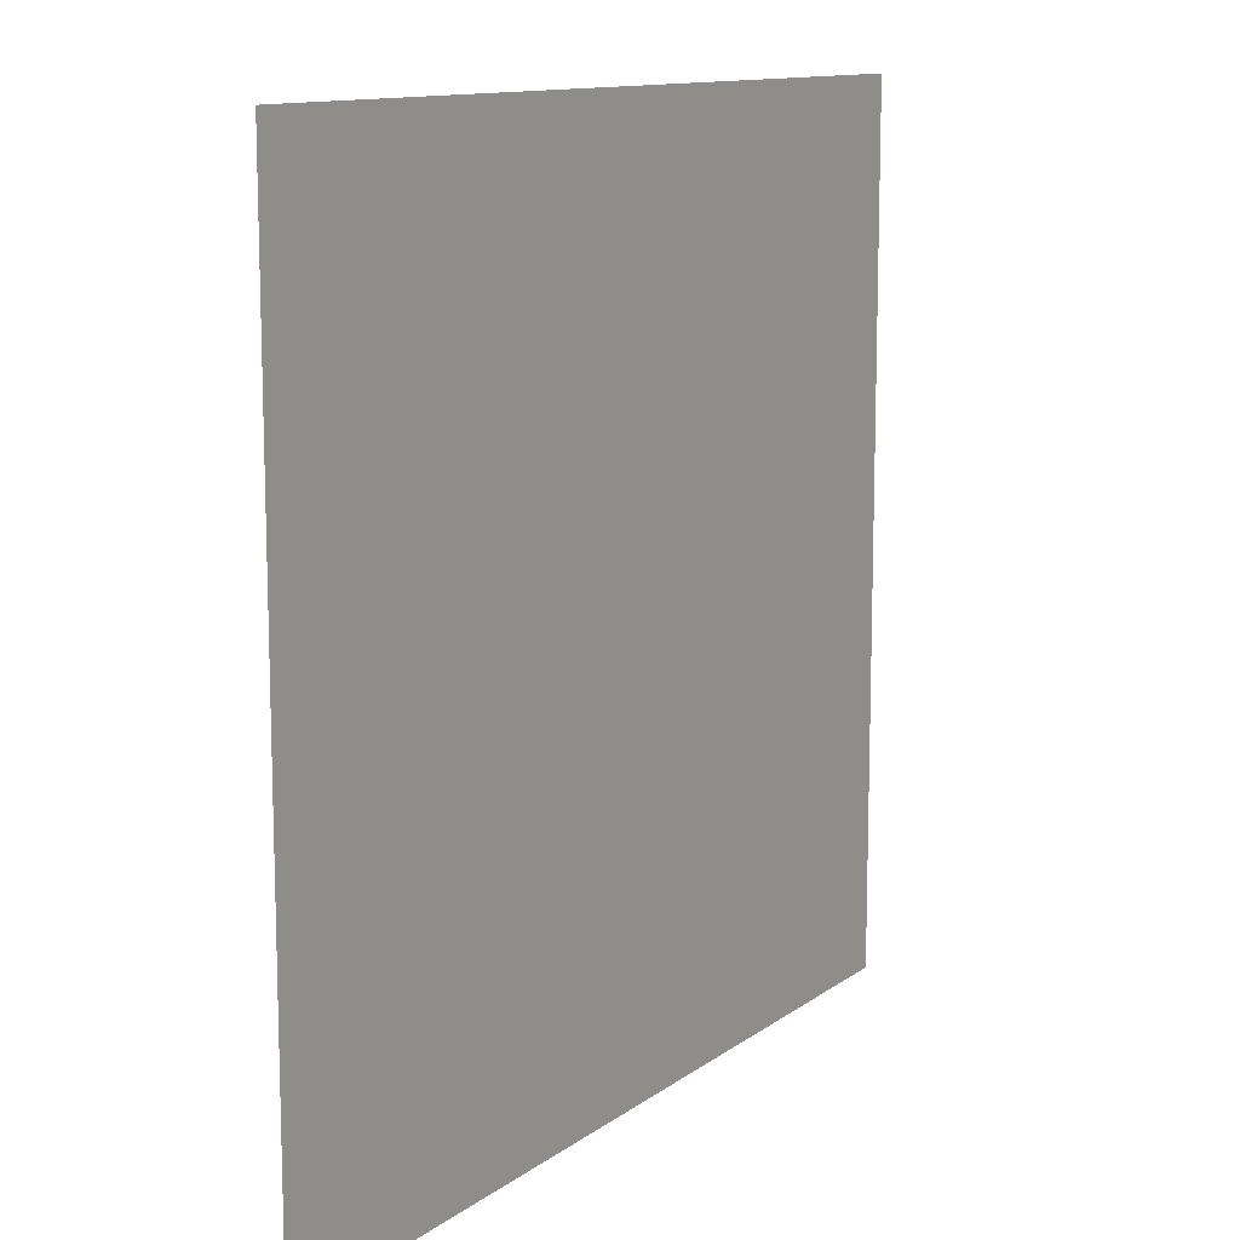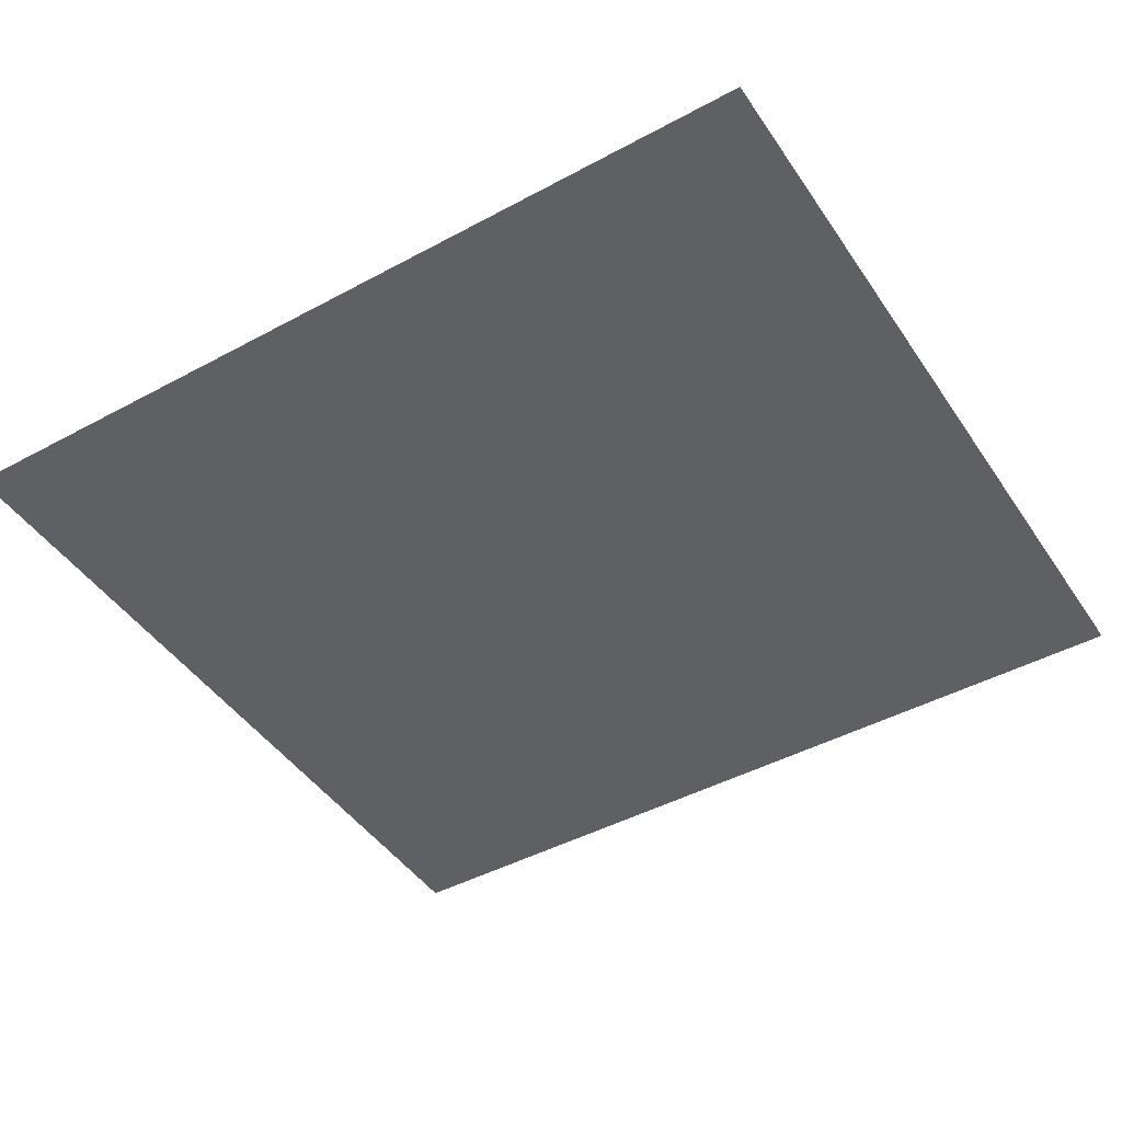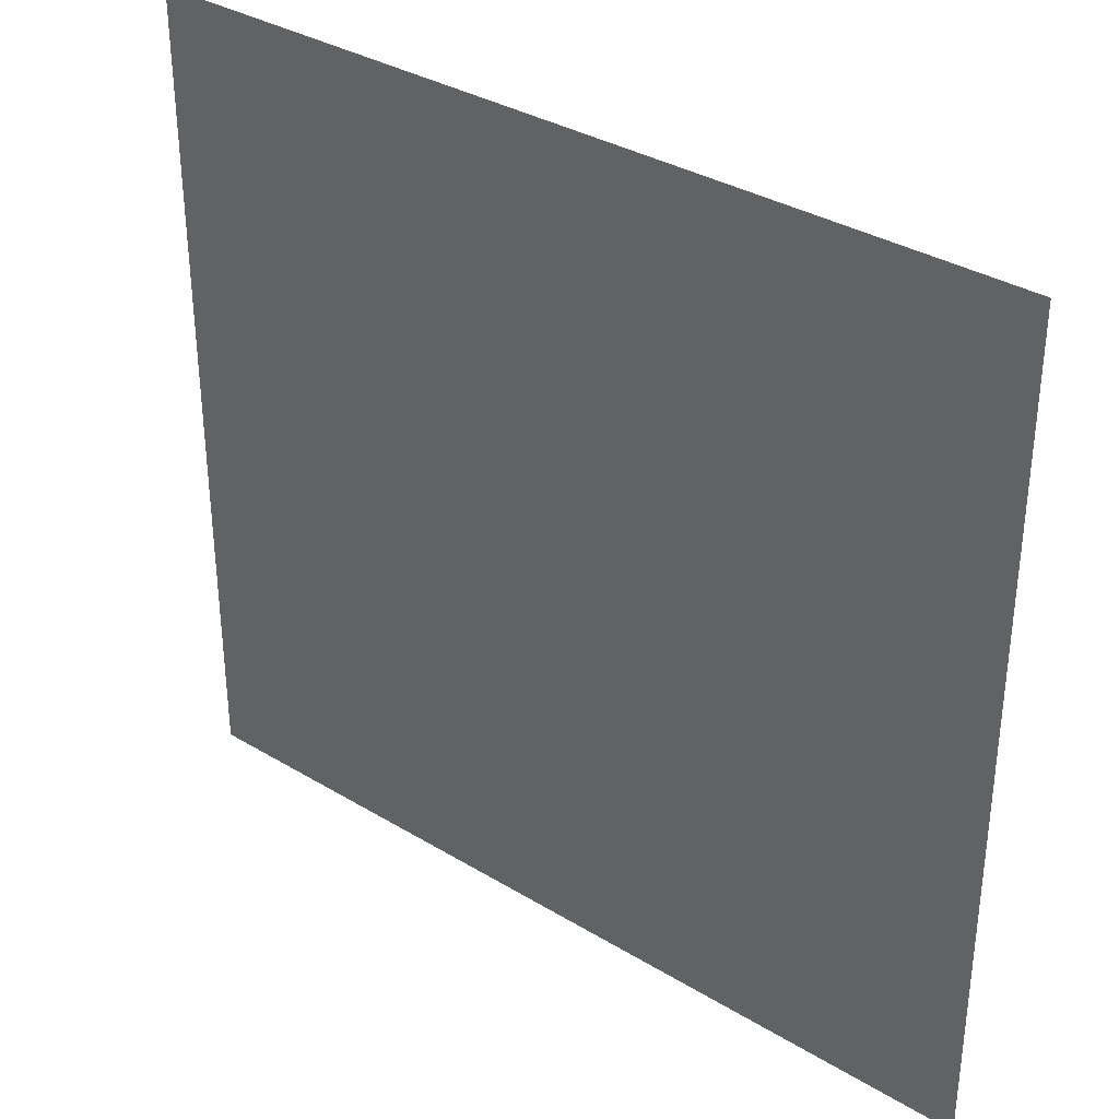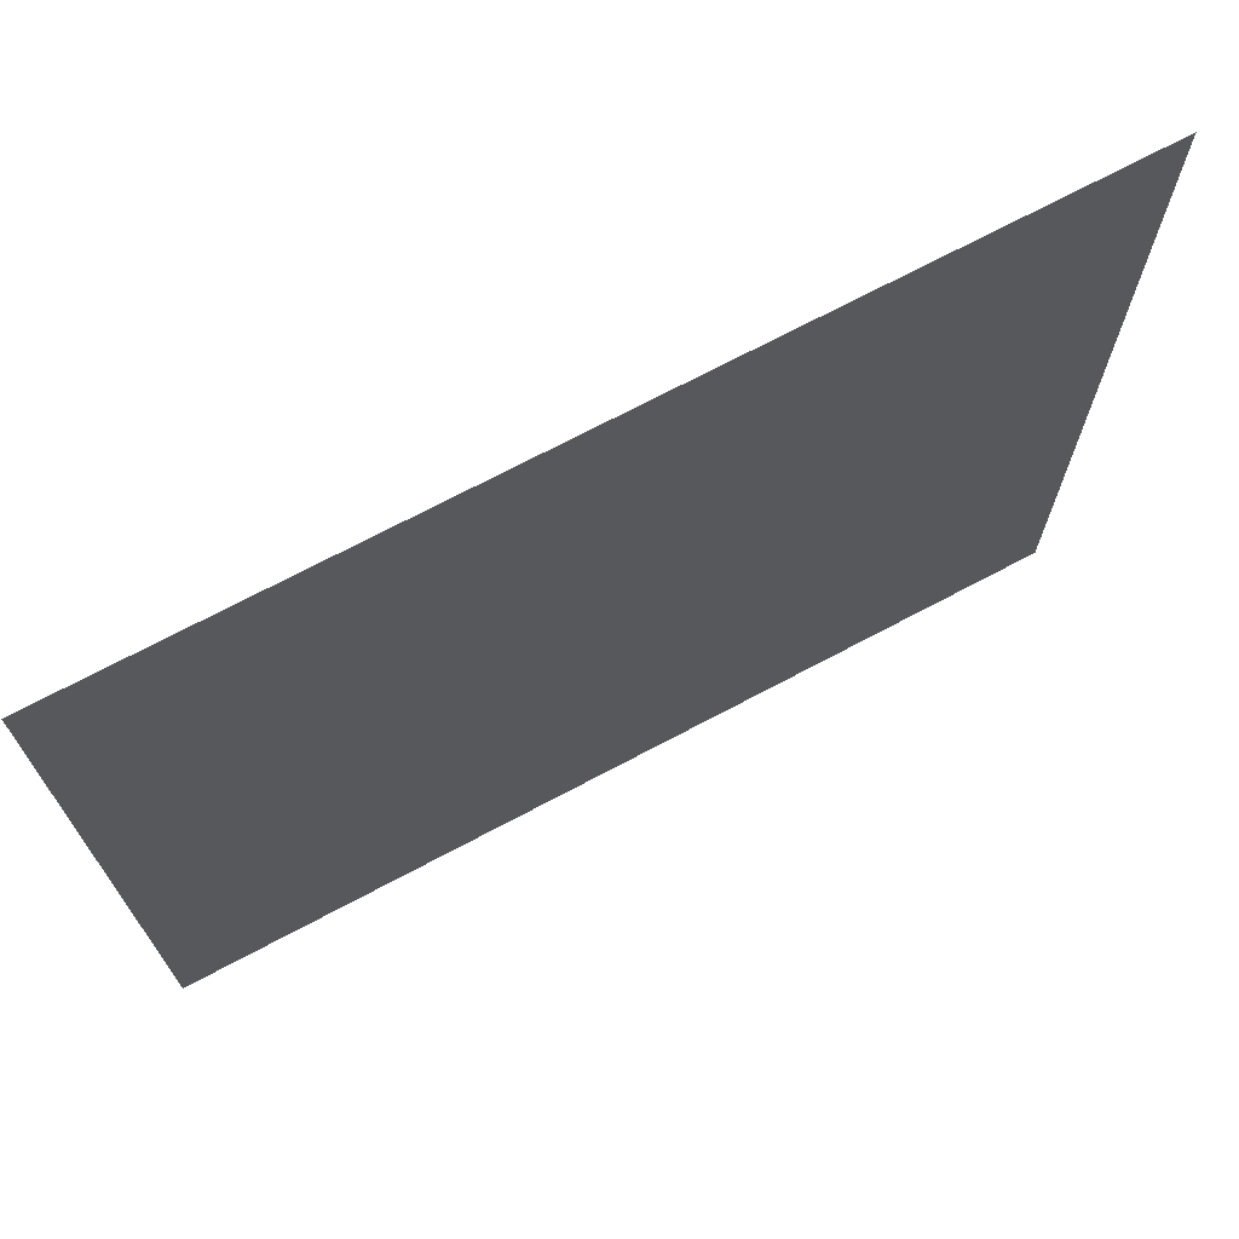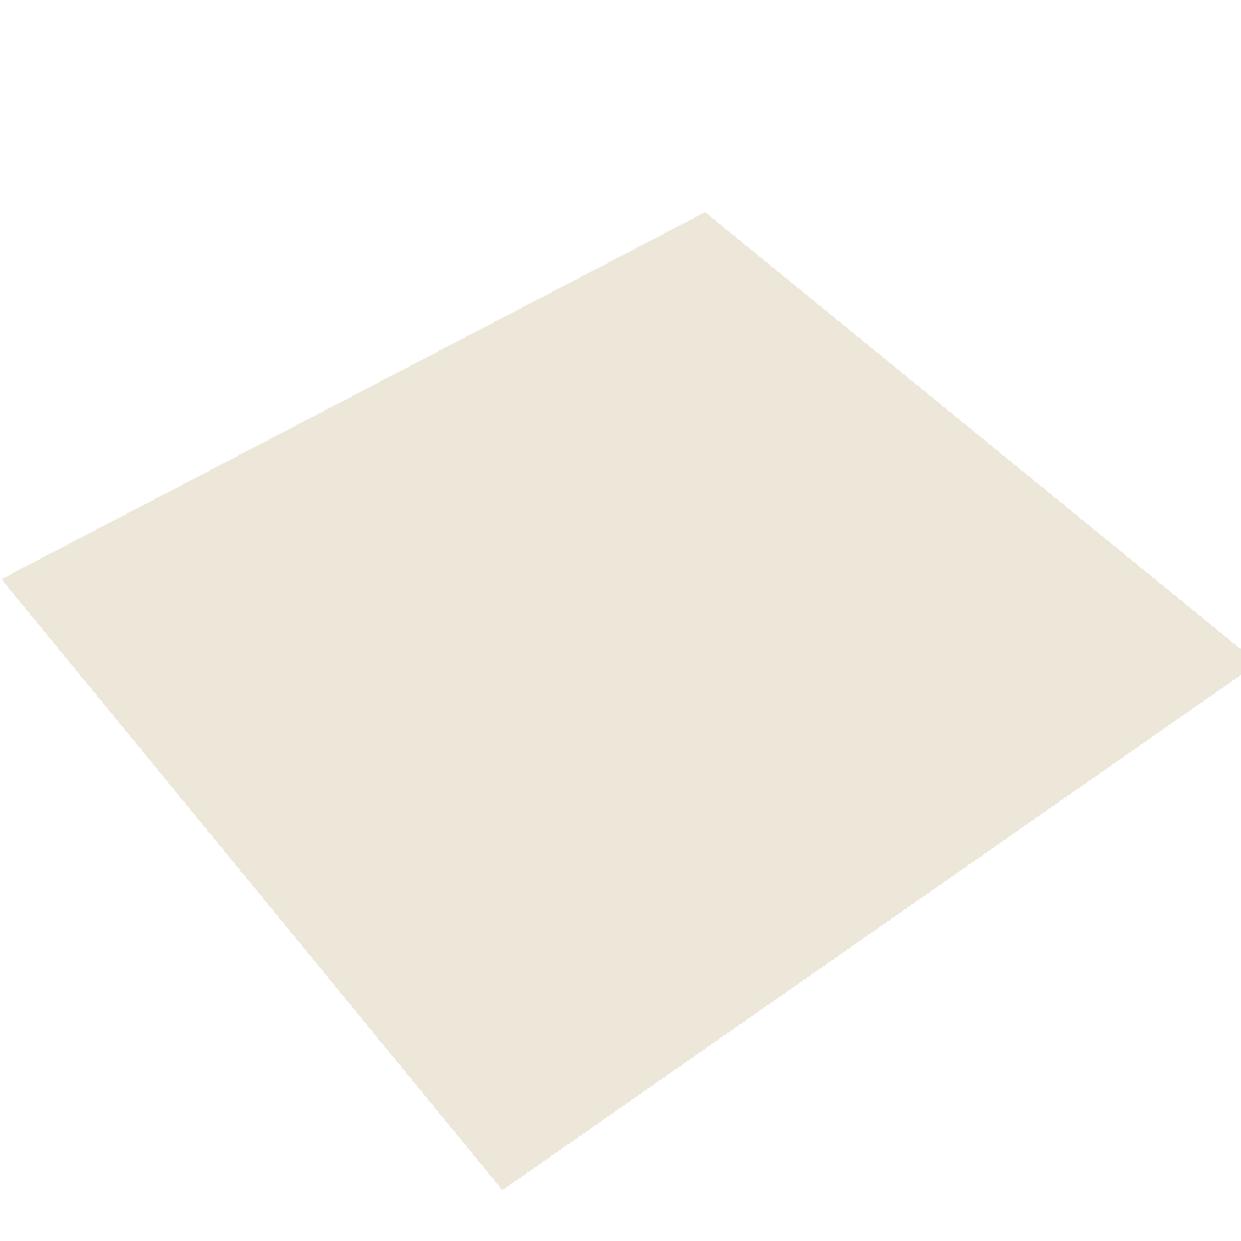
<metadata>
{"format":"obj","ext":"obj","renderer":"f3d","projection":"perspective","resolution":1024,"background":"white","views":[{"elev":11.9,"azim":121.4,"up":"+Y"},{"elev":-45.2,"azim":-148.0,"up":"+Z"},{"elev":34.4,"azim":39.2,"up":"+Y"},{"elev":71.1,"azim":152.0,"up":"+Y"},{"elev":49.8,"azim":142.0,"up":"+Z"}]}
</metadata>
<code>
o MeshTelevision_19_0_GeomSubset_4
v 0.001046 -0.06131 0.02173
v -0.001046 -0.06131 0.02173
v 0.001046 -0.05936 0.02173
v -0.001046 -0.05936 0.02173
v 0.001046 -0.06131 0.02173
v -0.001046 -0.06131 0.02173
v 0.001046 -0.05936 0.02173
v -0.001046 -0.05936 0.02173
v 0.001046 -0.06131 0.02173
v -0.001046 -0.06131 0.02173
v 0.001046 -0.05936 0.02173
v -0.001046 -0.05936 0.02173
v 0.001046 -0.06131 0.02173
v -0.001046 -0.06131 0.02173
v 0.001046 -0.05936 0.02173
v -0.001046 -0.05936 0.02173
v 0.001046 -0.06131 0.02173
v -0.001046 -0.06131 0.02173
v 0.001046 -0.05936 0.02173
v -0.001046 -0.05936 0.02173
v -0.6007 -0.1726 -0.2911
v -0.6007 -0.1726 0.4357
v -0.6007 -0.1161 0.4357
v -0.6007 -0.1161 -0.2911
v -0.5087 -0.06034 0.3374
v -0.5087 -0.06034 -0.1929
v -0.6007 -0.1948 0.4357
v -0.6007 -0.1948 -0.2911
v 2e-06 -0.1726 0.4357
v 2e-06 -0.1161 0.4357
v 2e-06 -0.06034 0.3374
v 2e-06 -0.06034 -0.1929
v 2e-06 -0.1161 -0.2911
v 2e-06 -0.1726 -0.2911
v -0.6746 -0.1835 0.4252
v -0.6575 -0.1835 0.4252
v -0.6575 -0.1677 0.4252
v -0.6746 -0.1677 0.4252
v -0.6746 -0.1835 -0.2806
v -0.6575 -0.1835 -0.2806
v -0.6746 -0.1677 -0.2806
v -0.6575 -0.1677 -0.2806
v -0.6746 -0.1274 -0.2806
v -0.6575 -0.1274 -0.2806
v -0.6746 -0.1274 0.4252
v -0.6575 -0.1274 0.4252
v -0.7554 -0.1316 -0.2756
v -0.7506 -0.1207 -0.2866
v -0.7388 -0.1161 -0.2911
v -0.7554 -0.1726 -0.2756
v -0.7506 -0.1726 -0.2866
v -0.7388 -0.1726 -0.2911
v -0.7554 -0.1726 0.4202
v -0.7506 -0.1726 0.4312
v -0.7388 -0.1726 0.4357
v -0.7554 -0.1316 0.4202
v -0.7506 -0.1207 0.4312
v -0.7388 -0.1161 0.4357
v -0.7554 -0.1793 0.4202
v -0.7506 -0.1902 0.4312
v -0.7388 -0.1948 0.4357
v -0.7554 -0.1793 -0.2756
v -0.7506 -0.1902 -0.2866
v -0.7388 -0.1948 -0.2911
v -0.6552 -0.1948 0.4357
v -0.6575 -0.1925 0.4335
v -0.655 -0.1726 0.4357
v -0.6575 -0.1716 0.4336
v -0.6746 -0.1925 0.4335
v -0.6769 -0.1948 0.4357
v -0.6746 -0.1716 0.4336
v -0.677 -0.1726 0.4357
v -0.6746 -0.1925 -0.2889
v -0.6769 -0.1948 -0.2911
v -0.6552 -0.1948 -0.2911
v -0.6575 -0.1925 -0.2889
v -0.6746 -0.1716 -0.289
v -0.677 -0.1726 -0.2911
v -0.655 -0.1726 -0.2911
v -0.6575 -0.1716 -0.289
v -0.6746 -0.1184 -0.2889
v -0.6769 -0.1161 -0.2911
v -0.6552 -0.1161 -0.2911
v -0.6575 -0.1184 -0.2889
v -0.6746 -0.1184 0.4335
v -0.6769 -0.1161 0.4357
v -0.6552 -0.1161 0.4357
v -0.6575 -0.1184 0.4335
v -0.3684 -0.1726 -0.2911
v -0.3684 -0.1726 0.4357
v -0.3684 -0.1161 0.4357
v -0.3684 -0.06034 0.3374
v -0.3684 -0.06034 -0.1929
v -0.3684 -0.1161 -0.2911
v -0.3439 -0.1279 -0.3423
v -0.3439 -0.1608 -0.3423
v 2e-06 -0.1279 -0.3423
v 2e-06 -0.1608 -0.3423
v -0.3638 -0.1204 -0.2911
v -0.3638 -0.1683 -0.2911
v -0.3638 -0.1204 -0.301
v -0.3638 -0.1683 -0.301
v 2e-06 -0.1247 -0.2911
v 2e-06 -0.1247 -0.301
v 2e-06 -0.164 -0.2911
v 2e-06 -0.164 -0.301
v -0.3639 -0.1191 -0.3014
v -0.364 -0.1697 -0.3014
v 2e-06 -0.1188 -0.3014
v 2e-06 -0.17 -0.3014
v -0.3652 -0.1177 -0.3043
v -0.3643 -0.1174 -0.3085
v 2e-06 -0.1175 -0.3087
v 2e-06 -0.1175 -0.3045
v -0.3653 -0.171 -0.3043
v -0.3643 -0.1713 -0.3084
v 2e-06 -0.1712 -0.3045
v 2e-06 -0.1712 -0.3087
v -0.5758 -0.1726 -0.2679
v -0.3684 -0.1726 -0.2679
v -0.3684 -0.1726 0.4125
v -0.5758 -0.1726 0.4125
v 2e-06 -0.1726 -0.2679
v 2e-06 -0.1726 0.4125
v -0.5644 -0.1599 -0.2566
v -0.3684 -0.1599 -0.2566
v -0.3684 -0.1599 0.4012
v -0.5644 -0.1599 0.4012
v 2e-06 -0.1599 -0.2566
v 2e-06 -0.1599 0.4012
v 0.6007 -0.1726 -0.2911
v 0.6007 -0.1726 0.4357
v 0.6007 -0.1161 0.4357
v 0.6007 -0.1161 -0.2911
v 0.5087 -0.06034 0.3374
v 0.5087 -0.06034 -0.1929
v 0.6007 -0.1948 0.4357
v 0.6007 -0.1948 -0.2911
v 0.6746 -0.1835 0.4252
v 0.6575 -0.1835 0.4252
v 0.6575 -0.1677 0.4252
v 0.6746 -0.1677 0.4252
v 0.6746 -0.1835 -0.2806
v 0.6575 -0.1835 -0.2806
v 0.6746 -0.1677 -0.2806
v 0.6575 -0.1677 -0.2806
v 0.6746 -0.1274 -0.2806
v 0.6575 -0.1274 -0.2806
v 0.6746 -0.1274 0.4252
v 0.6575 -0.1274 0.4252
v 0.7554 -0.1316 -0.2756
v 0.7506 -0.1207 -0.2866
v 0.7388 -0.1161 -0.2911
v 0.7554 -0.1726 -0.2756
v 0.7506 -0.1726 -0.2866
v 0.7388 -0.1726 -0.2911
v 0.7554 -0.1726 0.4202
v 0.7506 -0.1726 0.4312
v 0.7388 -0.1726 0.4357
v 0.7554 -0.1316 0.4202
v 0.7506 -0.1207 0.4312
v 0.7388 -0.1161 0.4357
v 0.7554 -0.1793 0.4202
v 0.7506 -0.1902 0.4312
v 0.7388 -0.1948 0.4357
v 0.7554 -0.1793 -0.2756
v 0.7506 -0.1902 -0.2866
v 0.7388 -0.1948 -0.2911
v 0.6552 -0.1948 0.4357
v 0.6575 -0.1925 0.4335
v 0.655 -0.1726 0.4357
v 0.6575 -0.1716 0.4336
v 0.6746 -0.1925 0.4335
v 0.6769 -0.1948 0.4357
v 0.6746 -0.1716 0.4336
v 0.677 -0.1726 0.4357
v 0.6746 -0.1925 -0.2889
v 0.6769 -0.1948 -0.2911
v 0.6552 -0.1948 -0.2911
v 0.6575 -0.1925 -0.2889
v 0.6746 -0.1716 -0.289
v 0.677 -0.1726 -0.2911
v 0.655 -0.1726 -0.2911
v 0.6575 -0.1716 -0.289
v 0.6746 -0.1184 -0.2889
v 0.6769 -0.1161 -0.2911
v 0.6552 -0.1161 -0.2911
v 0.6575 -0.1184 -0.2889
v 0.6746 -0.1184 0.4335
v 0.6769 -0.1161 0.4357
v 0.6552 -0.1161 0.4357
v 0.6575 -0.1184 0.4335
v 0.3684 -0.1726 -0.2911
v 0.3684 -0.1726 0.4357
v 0.3684 -0.1161 0.4357
v 0.3684 -0.06034 0.3374
v 0.3684 -0.06034 -0.1929
v 0.3684 -0.1161 -0.2911
v 0.3439 -0.1279 -0.3423
v 0.3439 -0.1608 -0.3423
v 0.3638 -0.1204 -0.2911
v 0.3638 -0.1683 -0.2911
v 0.3638 -0.1204 -0.301
v 0.3638 -0.1683 -0.301
v 0.3639 -0.1191 -0.3014
v 0.364 -0.1697 -0.3014
v 0.3652 -0.1177 -0.3043
v 0.3643 -0.1174 -0.3085
v 0.3653 -0.171 -0.3043
v 0.3643 -0.1713 -0.3084
v 0.5758 -0.1726 -0.2679
v 0.3684 -0.1726 -0.2679
v 0.3684 -0.1726 0.4125
v 0.5758 -0.1726 0.4125
v 0.5644 -0.1599 -0.2566
v 0.3684 -0.1599 -0.2566
v 0.3684 -0.1599 0.4012
v 0.5644 -0.1599 0.4012
f 17 18 20 19

</code>
